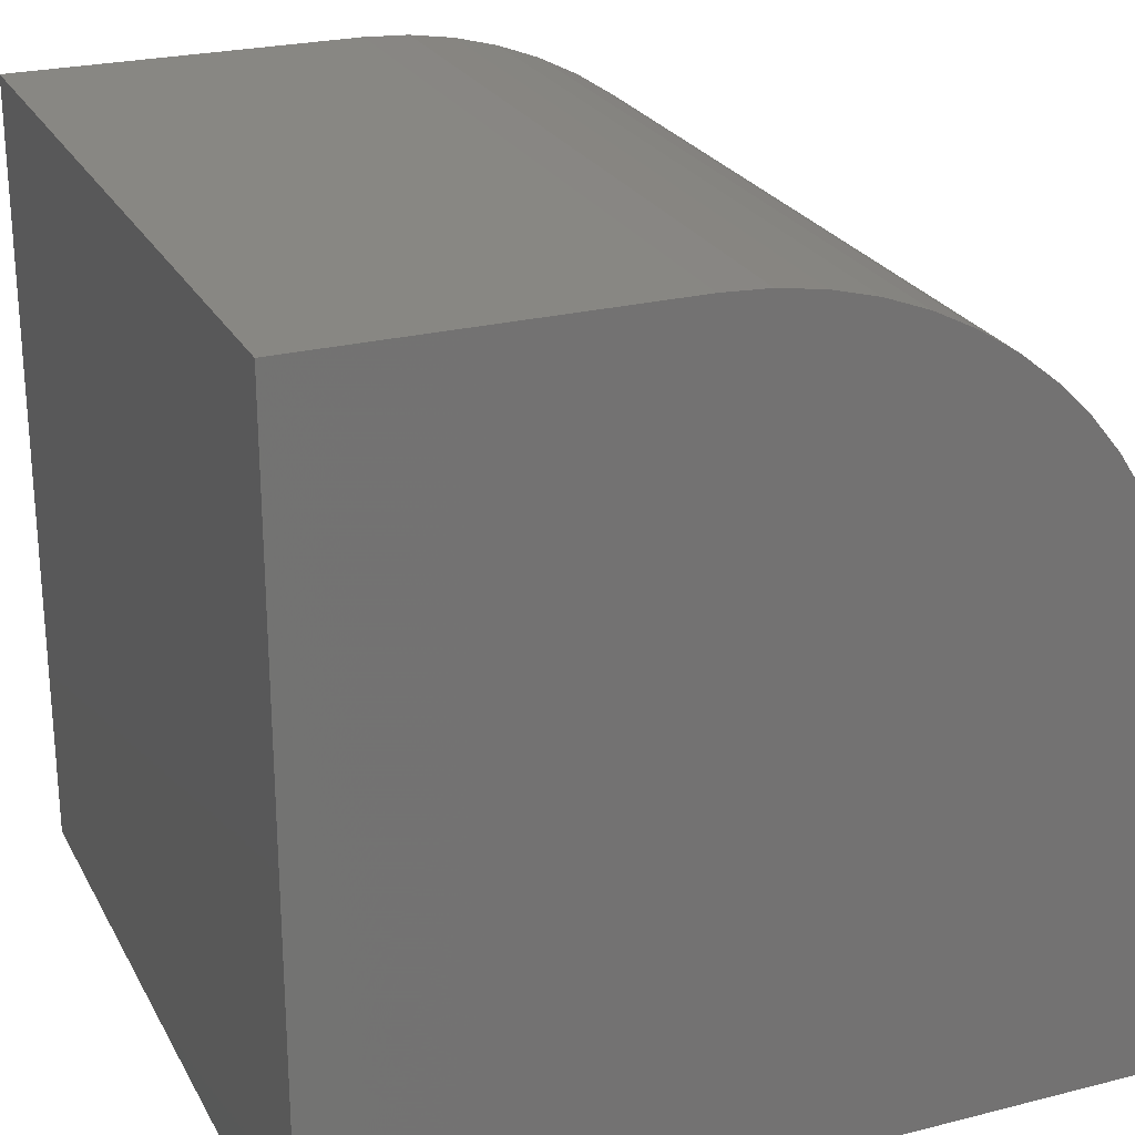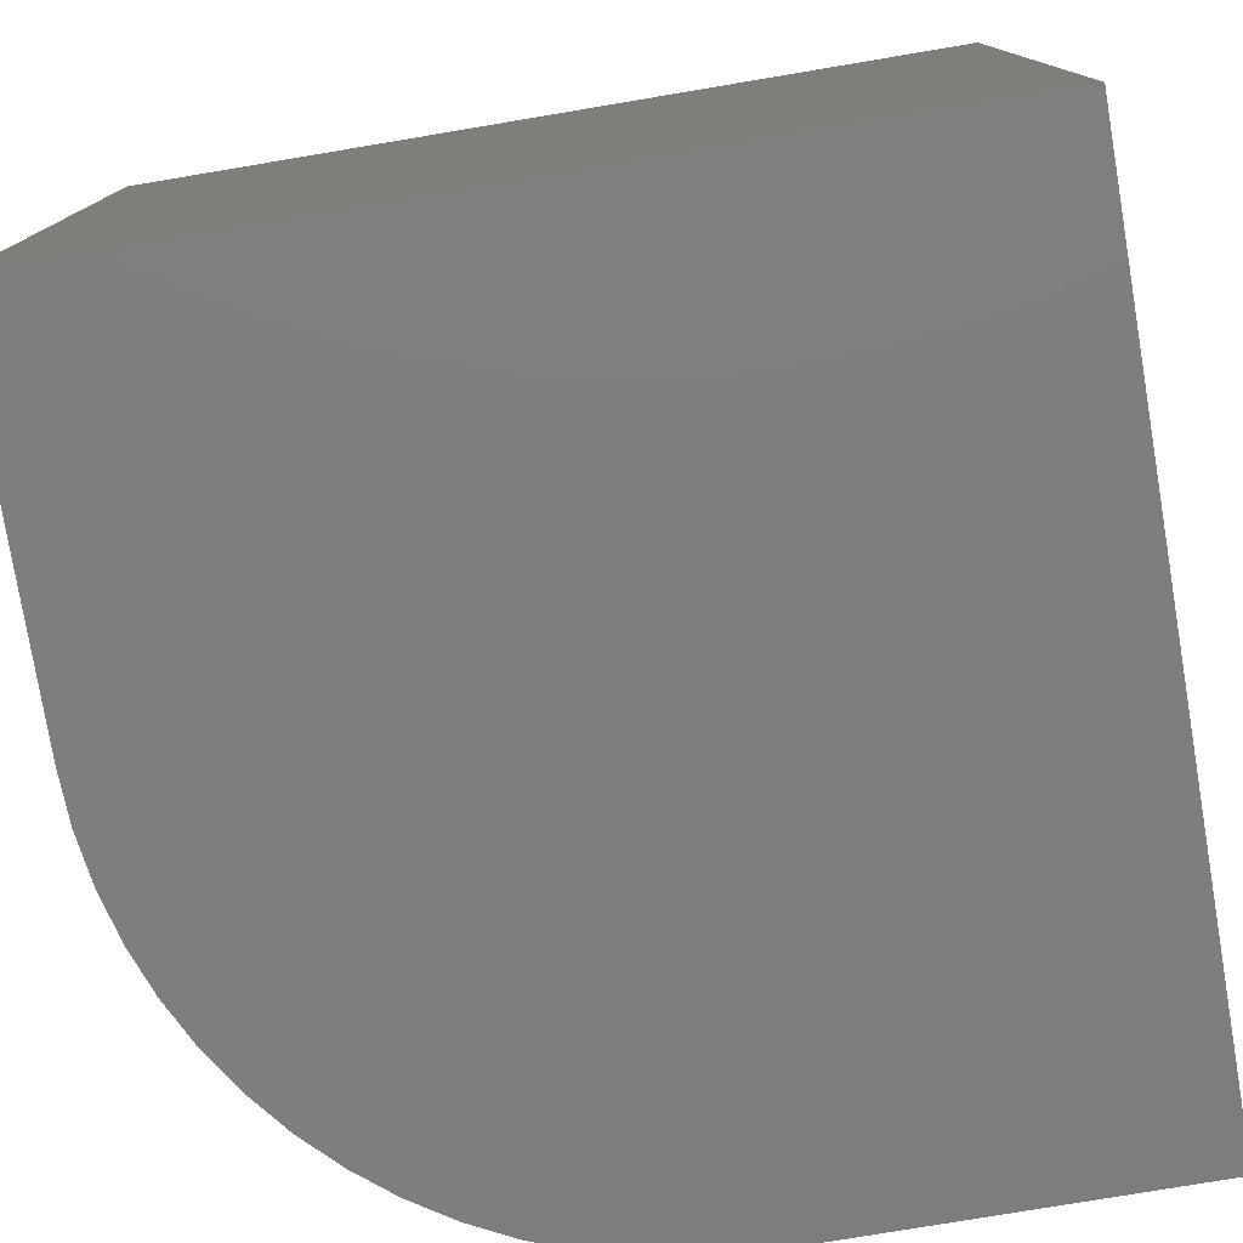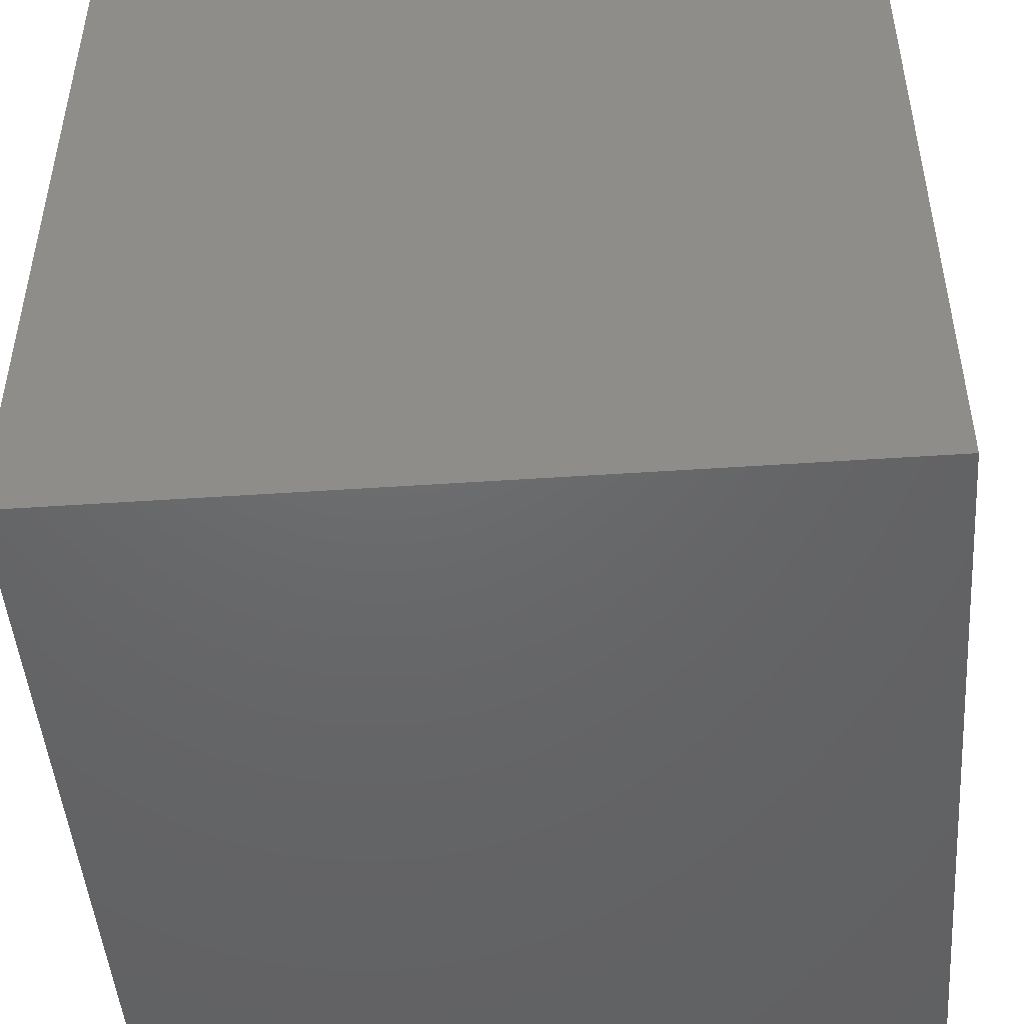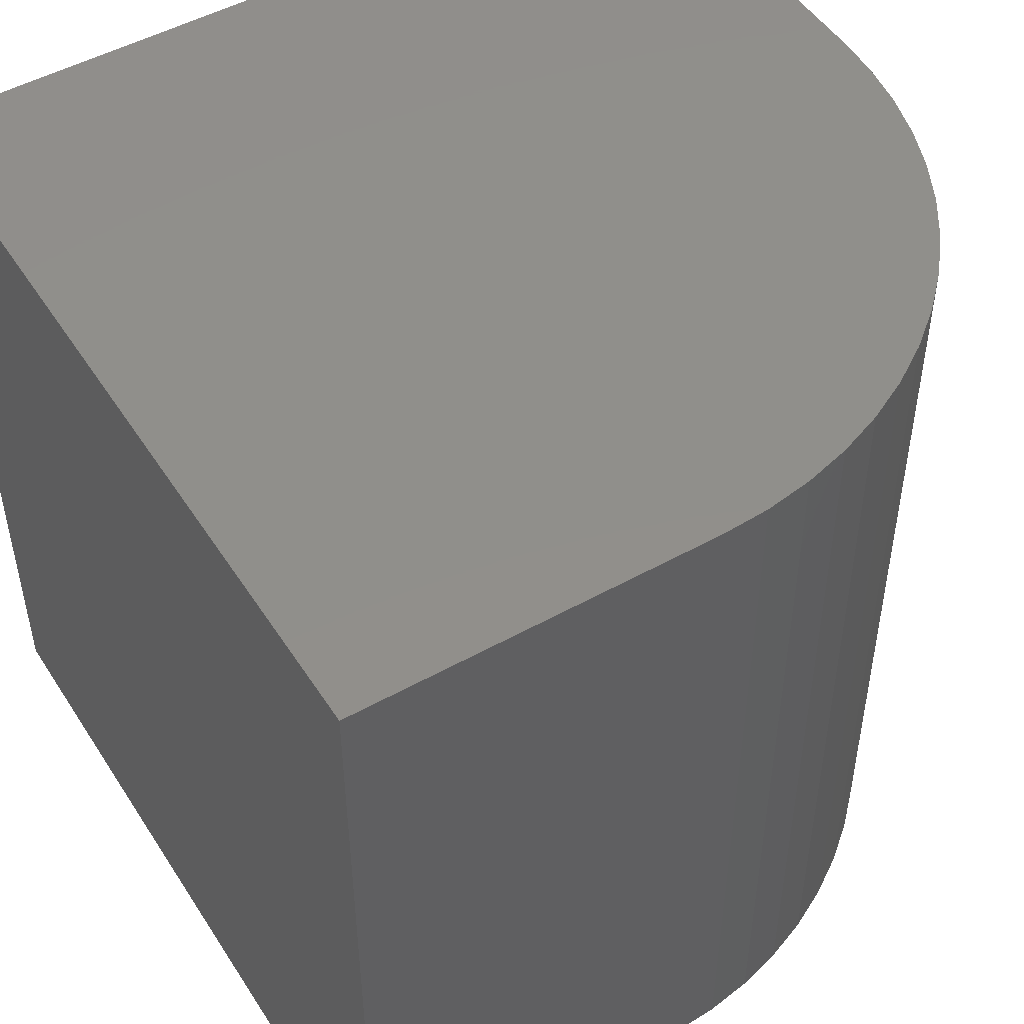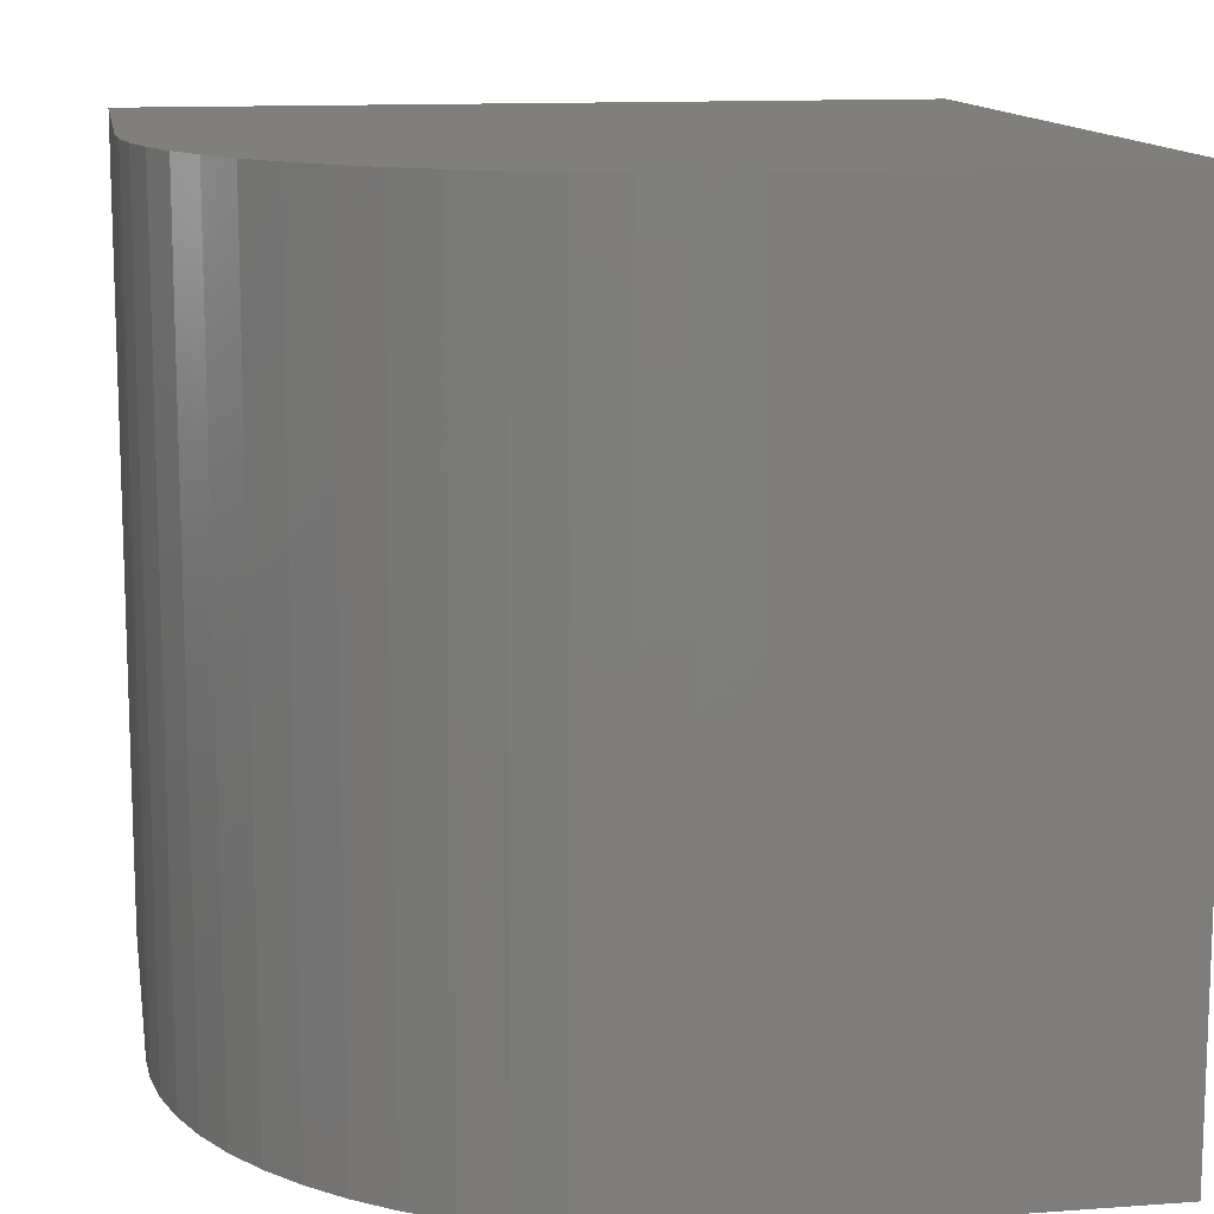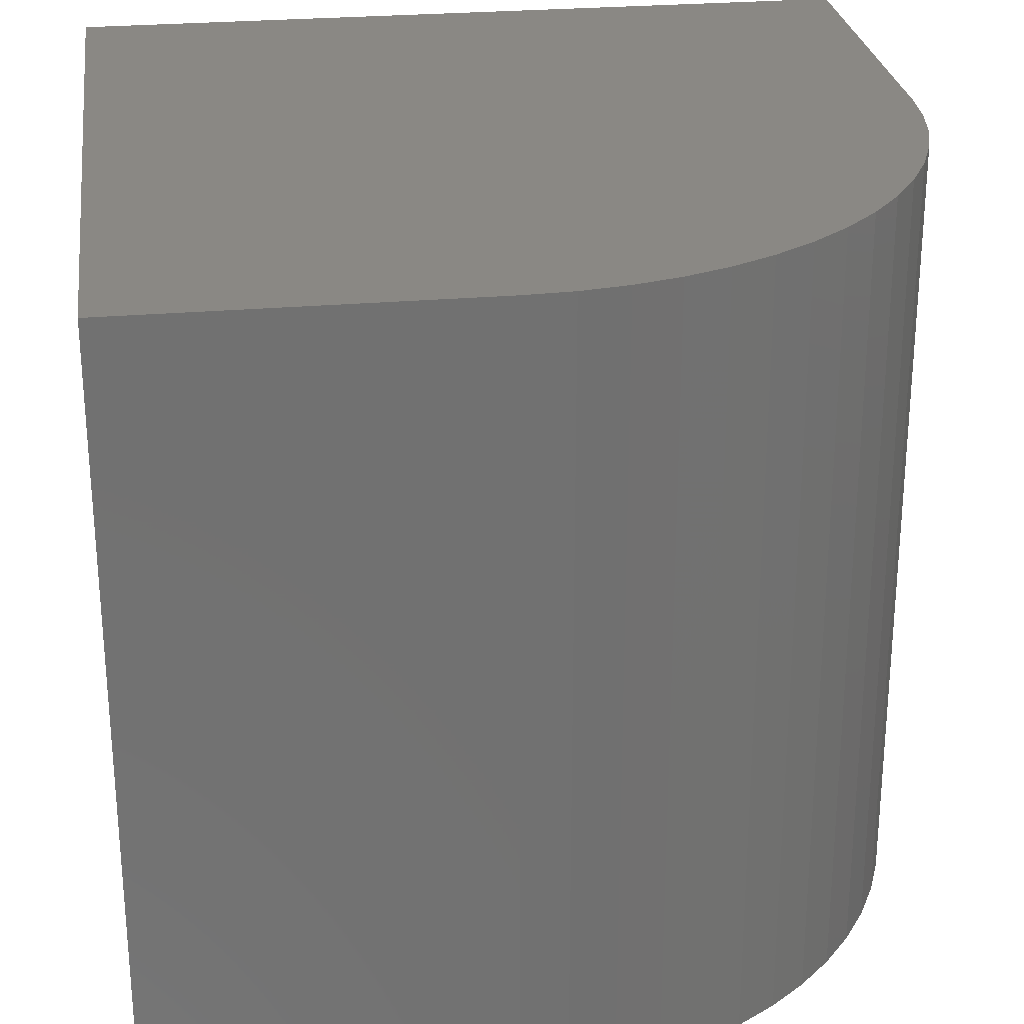
<metadata>
{"format":"stl","ext":"stl","renderer":"f3d","projection":"perspective","resolution":1024,"background":"white","views":[{"elev":24.7,"azim":157.5,"up":"+Z"},{"elev":-77.9,"azim":99.5,"up":"+Y"},{"elev":-47.5,"azim":94.4,"up":"+Z"},{"elev":49.5,"azim":-121.6,"up":"+Y"},{"elev":12.6,"azim":-9.6,"up":"+Y"},{"elev":26.9,"azim":-97.7,"up":"+Y"}]}
</metadata>
<code>
# stl→obj: 38 verts, 72 faces
v 0 10 4.414
v 0 10 0
v 0 0 4.414
v 0 0 0
v 5.586 0 10
v 10 0 10
v 5.586 10 10
v 10 10 10
v 10 10 0
v 10 0 0
v 0.0306 10 4.998
v 0.1221 10 5.576
v 0.2734 10 6.14
v 2.302 10 8.933
v 2.793 10 9.252
v 3.314 10 9.517
v 3.86 10 9.727
v 0.4829 10 6.686
v 0.7483 10 7.207
v 1.067 10 7.698
v 4.424 10 9.878
v 5.002 10 9.969
v 1.435 10 8.152
v 1.848 10 8.565
v 0.0306 0 4.998
v 5.002 0 9.969
v 3.314 0 9.517
v 2.793 0 9.252
v 4.424 0 9.878
v 3.86 0 9.727
v 2.302 0 8.933
v 1.848 0 8.565
v 1.435 0 8.152
v 1.067 0 7.698
v 0.7483 0 7.207
v 0.4829 0 6.686
v 0.2734 0 6.14
v 0.1221 0 5.576
f 1 2 3
f 3 2 4
f 5 6 7
f 7 6 8
f 9 8 10
f 10 8 6
f 2 9 4
f 4 9 10
f 7 8 9
f 9 2 1
f 1 11 9
f 9 11 12
f 9 12 13
f 14 15 9
f 9 15 16
f 9 16 17
f 13 18 9
f 9 18 19
f 9 19 20
f 17 21 9
f 9 21 22
f 9 22 7
f 20 23 9
f 9 23 24
f 9 24 14
f 3 4 10
f 3 10 25
f 6 5 10
f 10 5 26
f 10 27 28
f 26 29 10
f 10 29 30
f 10 30 27
f 28 31 10
f 10 31 32
f 10 32 33
f 33 34 10
f 10 34 35
f 10 35 36
f 36 37 10
f 10 37 38
f 10 38 25
f 1 3 25
f 1 25 11
f 11 25 38
f 11 38 12
f 12 38 37
f 12 37 13
f 13 37 36
f 13 36 18
f 18 36 35
f 18 35 19
f 19 35 34
f 19 34 20
f 20 34 33
f 20 33 23
f 23 33 32
f 23 32 24
f 24 32 31
f 24 31 14
f 14 31 28
f 14 28 15
f 15 28 27
f 15 27 16
f 16 27 30
f 16 30 17
f 17 30 29
f 17 29 21
f 21 29 26
f 21 26 22
f 22 26 5
f 22 5 7

</code>
